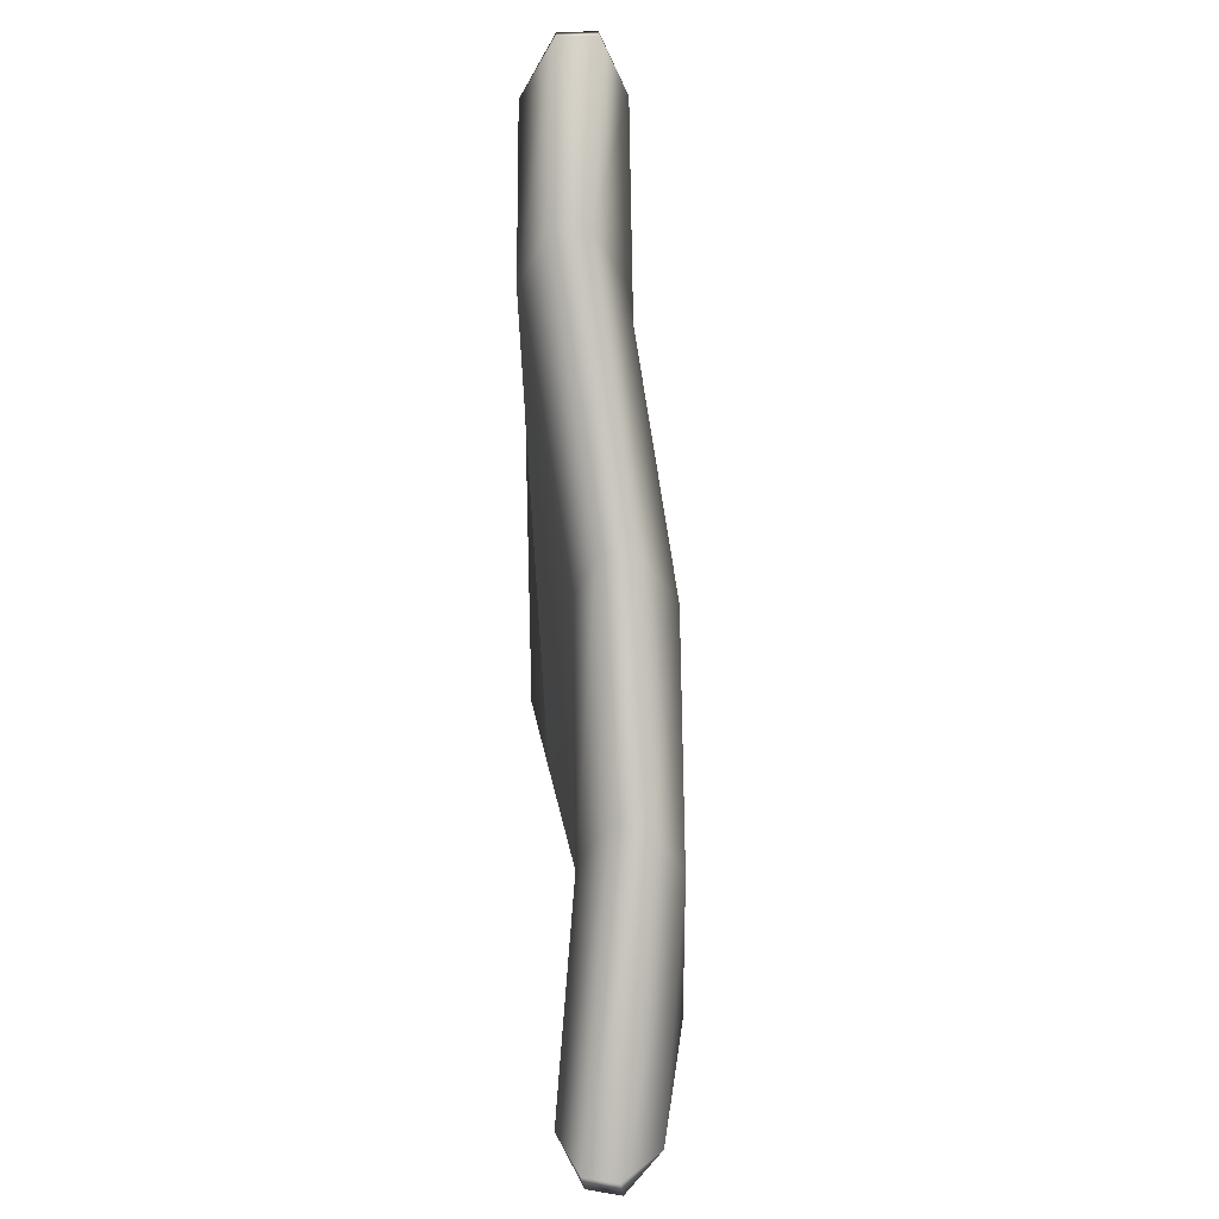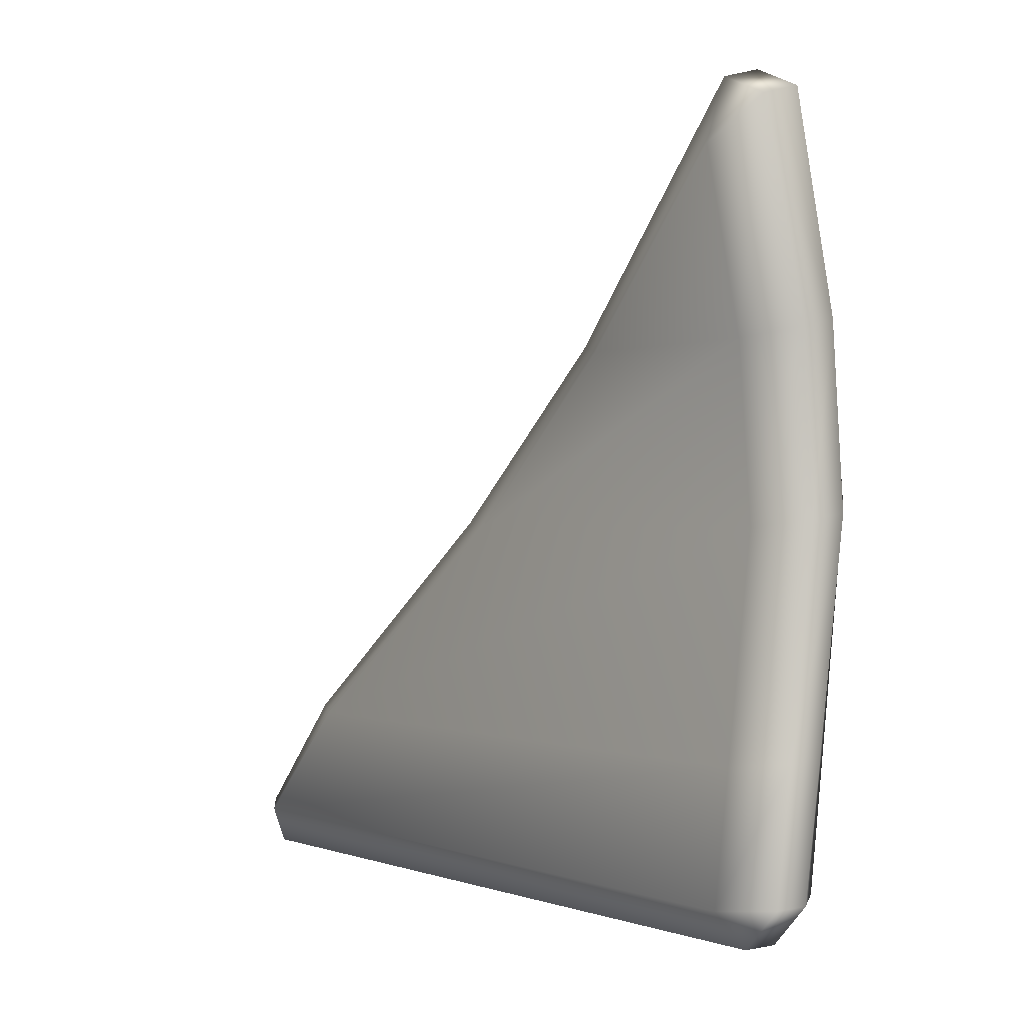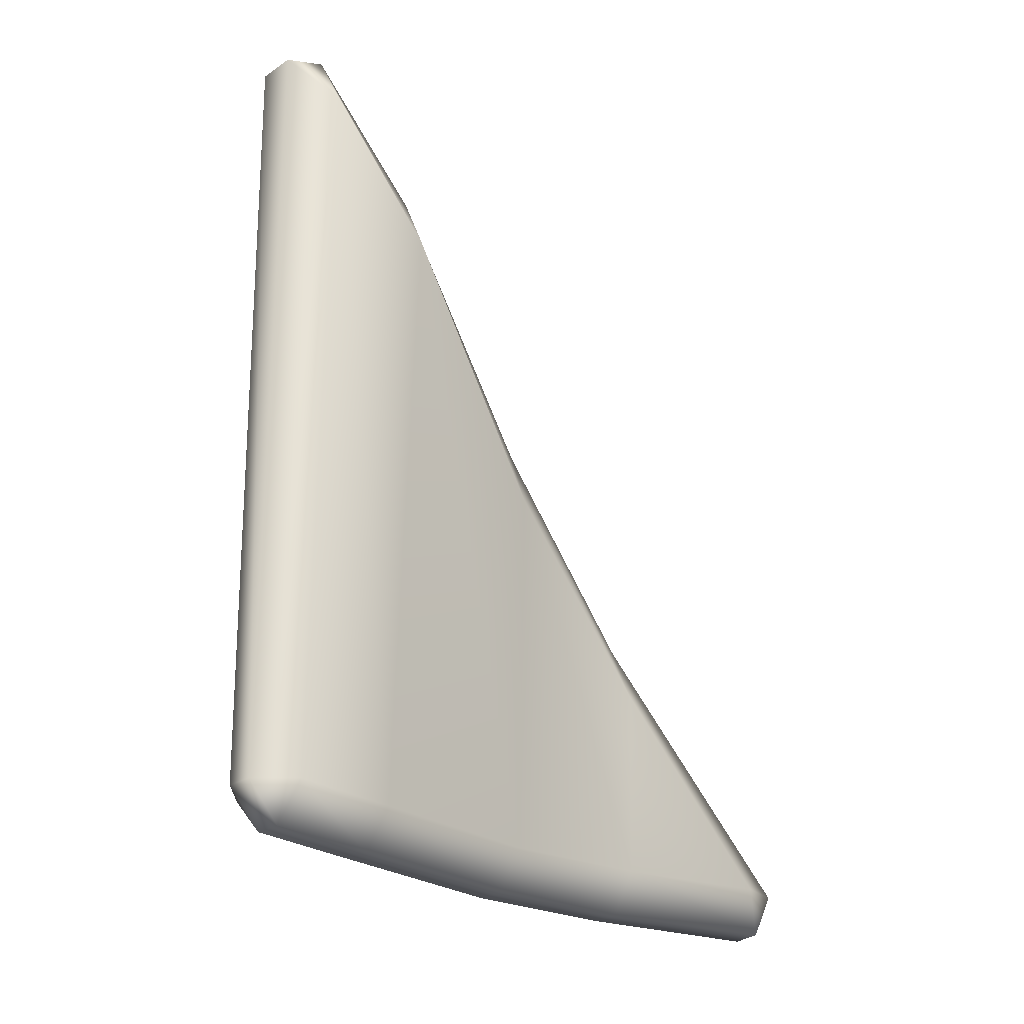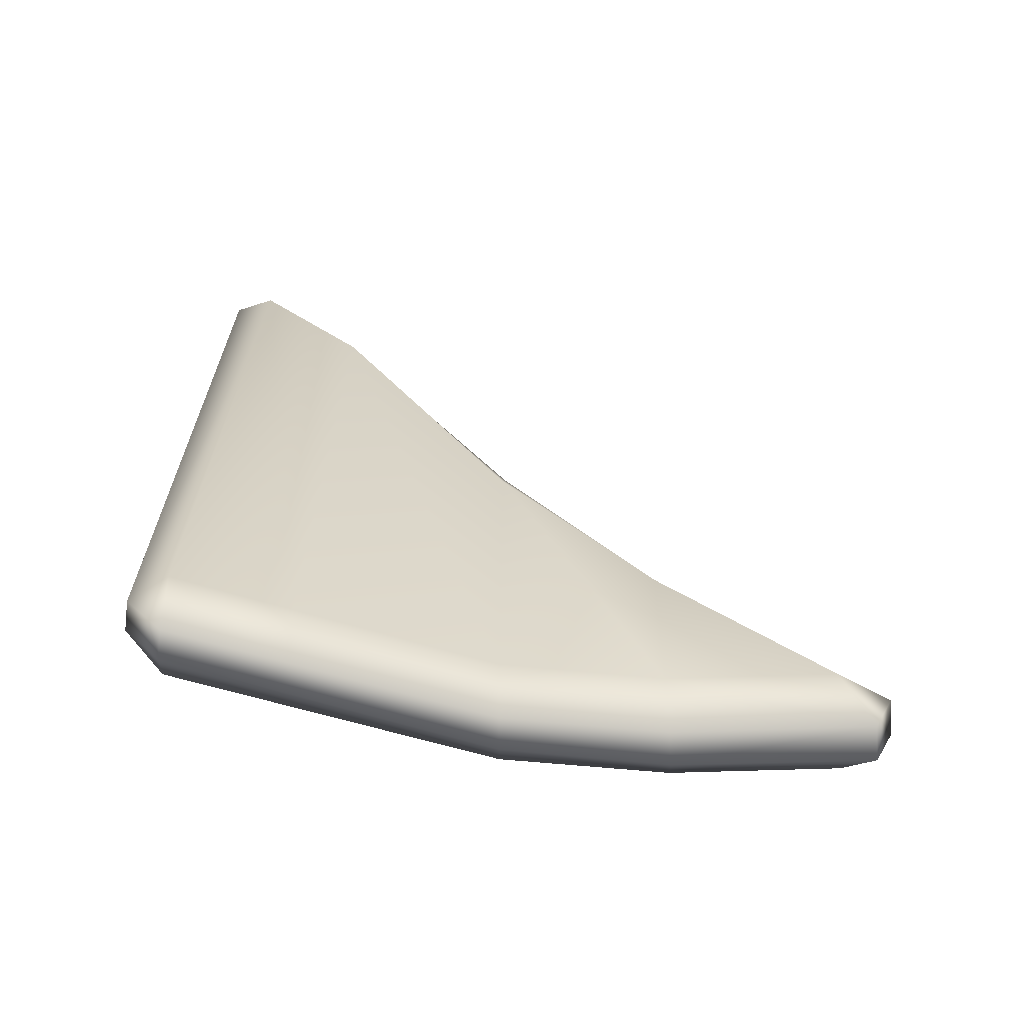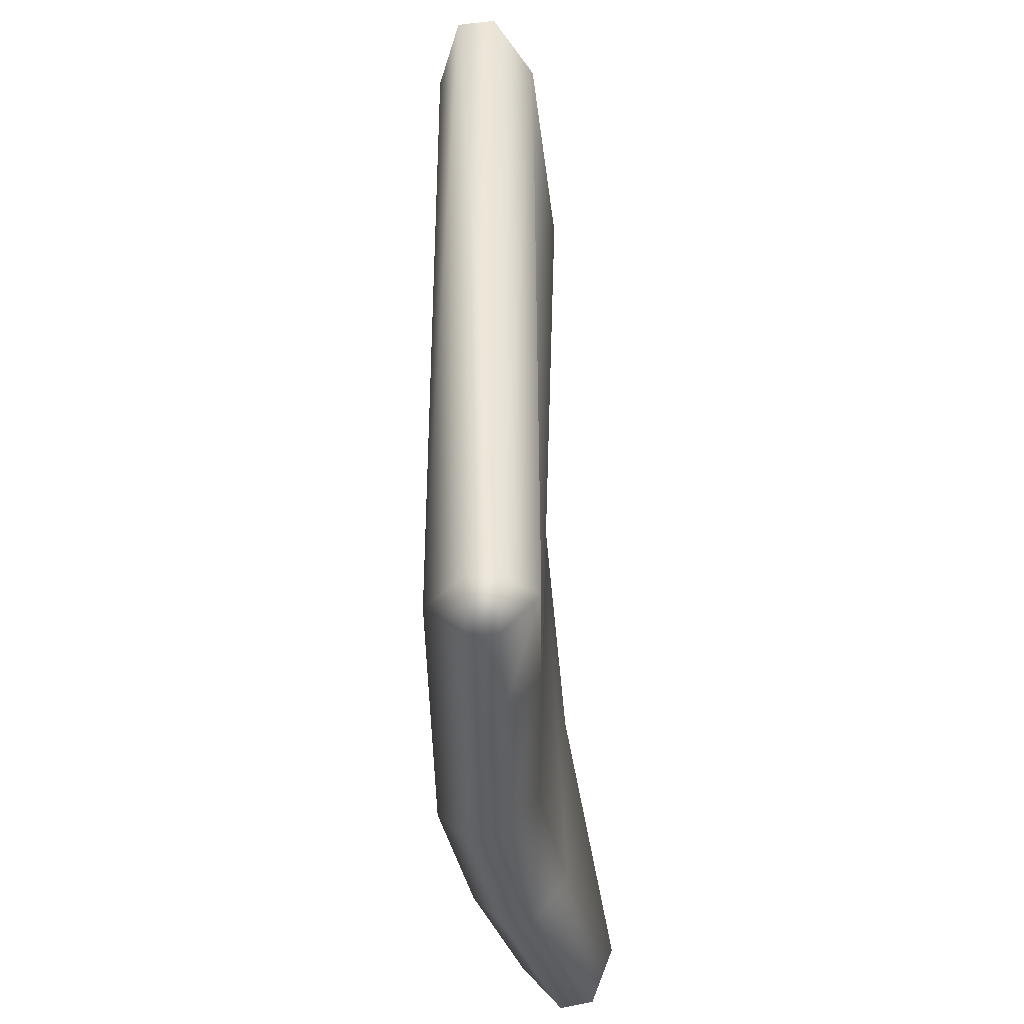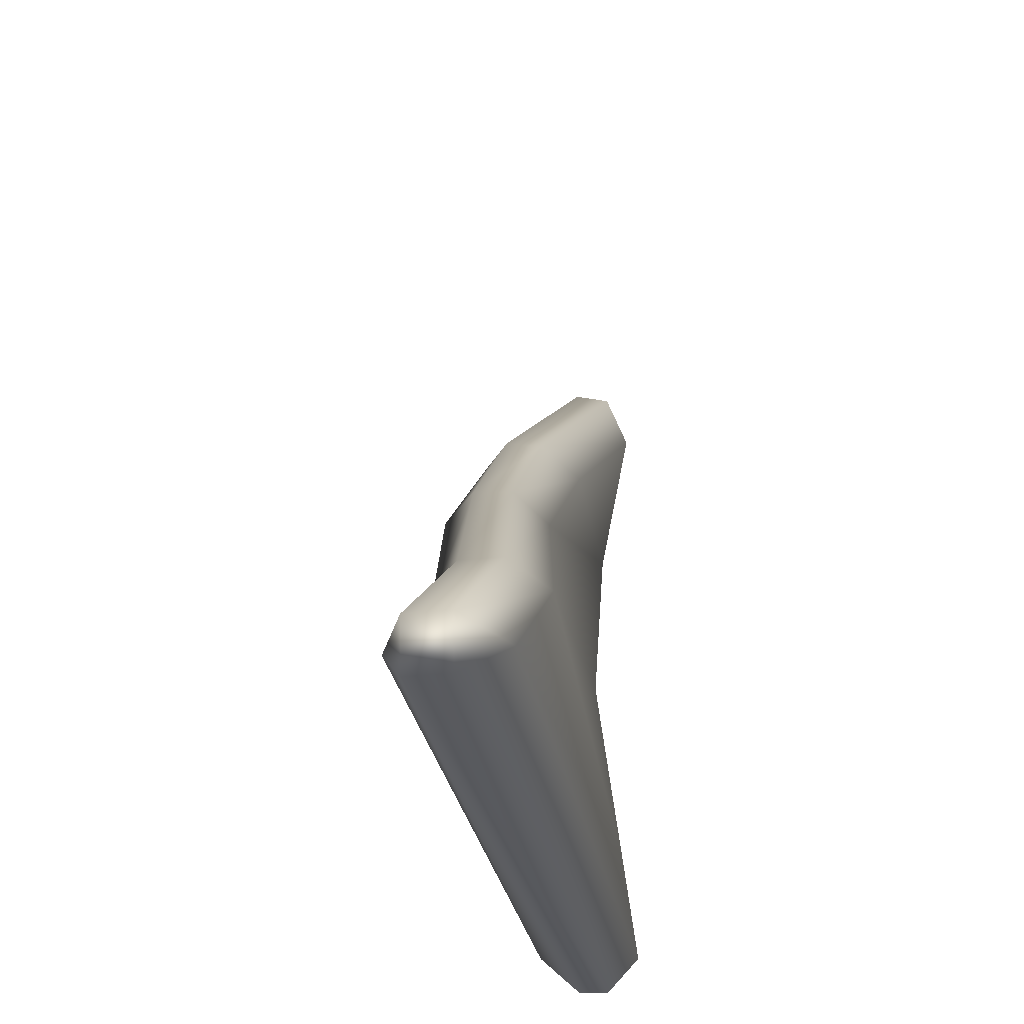
<metadata>
{"format":"obj","ext":"obj","renderer":"f3d","projection":"perspective","resolution":1024,"background":"white","views":[{"elev":38.5,"azim":-3.8,"up":"+Y"},{"elev":-0.8,"azim":-34.2,"up":"+Z"},{"elev":-24.8,"azim":-133.8,"up":"+Y"},{"elev":-64.3,"azim":-100.0,"up":"+Y"},{"elev":-41.6,"azim":-172.6,"up":"+Y"},{"elev":-28.7,"azim":-170.4,"up":"+Z"}]}
</metadata>
<code>
g Sail
v -0.05973 -0.4587 0.897
v -0.01712 -0.4587 0.9089
v -0.01163 -0.5116 0.8849
v -0.05419 -0.5115 0.8729
v -0.08543 -0.4631 0.8283
v -0.04893 -0.2306 0.6428
v -0.01094 -0.1583 0.6534
v -0.05973 -0.4587 0.897
v -0.05419 -0.5115 0.8729
v -0.04749 -0.4656 0.6401
v -0.007783 -0.5126 0.65
v -0.01316 0.06924 0.4622
v -0.04349 -0.0037 0.4556
v -0.03409 -0.4668 0.4542
v 0.006294 -0.5126 0.4615
v -0.0518 0.3472 0.233
v -0.08853 0.2736 0.229
v -0.06388 -0.4682 0.2204
v -0.07734 0.4365 0.09344
v -0.08129 -0.4687 0.08231
v -0.04267 -0.4687 0.04097
v -0.03177 0.4936 0.04418
v -0.03908 -0.5123 0.08445
v -0.03423 0.5126 0.09655
v -0.02271 -0.5125 0.224
v -0.03908 -0.5123 0.08445
v -0.00325 -0.5122 0.0859
v -0.005996 -0.4688 0.04241
v -0.04267 -0.4687 0.04097
v -0.03177 0.4936 0.04418
v 0.01622 0.4934 0.04433
v 0.01388 0.5125 0.09677
v -0.03423 0.5126 0.09655
v 0.03524 -0.463 0.8619
v 0.07374 -0.4656 0.6703
v 0.0333 -0.5125 0.66
v -0.01163 -0.5116 0.8849
v 0.04641 -0.5125 0.4682
v 0.08853 -0.4666 0.476
v 0.0723 -0.2303 0.6699
v 0.07938 -0.003057 0.4681
v 0.03317 -0.158 0.6622
v 0.03256 0.06981 0.4658
v 0.01514 -0.5126 0.2267
v 0.05926 -0.4681 0.2311
v 0.03565 0.2741 0.2294
v 0.04736 0.4363 0.09381
v 0.0423 -0.4687 0.08835
v 0.01622 0.4934 0.04433
v 0.01388 0.5125 0.09677
v -0.004473 0.3473 0.2333
v -0.00325 -0.5122 0.0859
v -0.01712 -0.4587 0.9089
v 0.03317 -0.158 0.6622
v 0.0723 -0.2303 0.6699
v 0.03524 -0.463 0.8619
v -0.01163 -0.5116 0.8849
v 0.01622 0.4934 0.04433
v -0.005996 -0.4688 0.04241
v 0.0423 -0.4687 0.08835
v -0.00325 -0.5122 0.0859
v -0.03423 0.5126 0.09655
v 0.01388 0.5125 0.09677
v -0.004473 0.3473 0.2333
v -0.0518 0.3472 0.233
v -0.01316 0.06924 0.4622
v 0.03256 0.06981 0.4658
v -0.01094 -0.1583 0.6534
v 0.03317 -0.158 0.6622
v -0.05973 -0.4587 0.897
v -0.01712 -0.4587 0.9089
v -0.05419 -0.5115 0.8729
v -0.01163 -0.5116 0.8849
v 0.0333 -0.5125 0.66
v -0.007783 -0.5126 0.65
v 0.006294 -0.5126 0.4615
v 0.04641 -0.5125 0.4682
v -0.02271 -0.5125 0.224
v 0.01514 -0.5126 0.2267
v -0.03908 -0.5123 0.08445
v -0.00325 -0.5122 0.0859
v -0.04267 -0.4687 0.04097
v -0.005996 -0.4688 0.04241
v 0.01622 0.4934 0.04433
v -0.03177 0.4936 0.04418
g Sail_0
f 3 2 1
f 4 3 1
f 7 6 5
f 8 7 5
f 5 9 8
f 5 10 9
f 10 5 6
f 10 11 9
f 7 12 6
f 12 13 6
f 10 6 13
f 10 14 11
f 14 10 13
f 14 15 11
f 12 16 13
f 16 17 13
f 14 13 17
f 14 18 15
f 18 14 17
f 18 17 19
f 20 18 19
f 20 19 21
f 19 22 21
f 20 21 23
f 19 24 22
f 24 19 17
f 16 24 17
f 18 25 15
f 20 23 25
f 18 20 25
f 28 27 26
f 29 28 26
f 32 31 30
f 33 32 30
f 36 35 34
f 37 36 34
f 36 38 35
f 38 39 35
f 40 34 35
f 40 35 39
f 41 40 39
f 40 41 42
f 41 43 42
f 38 44 39
f 44 45 39
f 41 39 45
f 41 46 43
f 46 41 45
f 46 45 47
f 45 48 47
f 47 48 49
f 50 47 49
f 46 51 43
f 47 50 51
f 46 47 51
f 52 48 45
f 44 52 45
f 55 54 53
f 56 55 53
f 53 57 56
f 60 59 58
f 61 59 60
f 64 63 62
f 65 64 62
f 65 66 64
f 66 67 64
f 66 68 67
f 68 69 67
f 68 70 69
f 70 71 69
f 74 73 72
f 75 74 72
f 75 76 74
f 76 77 74
f 76 78 77
f 78 79 77
f 78 80 79
f 80 81 79
f 84 83 82
f 85 84 82

</code>
